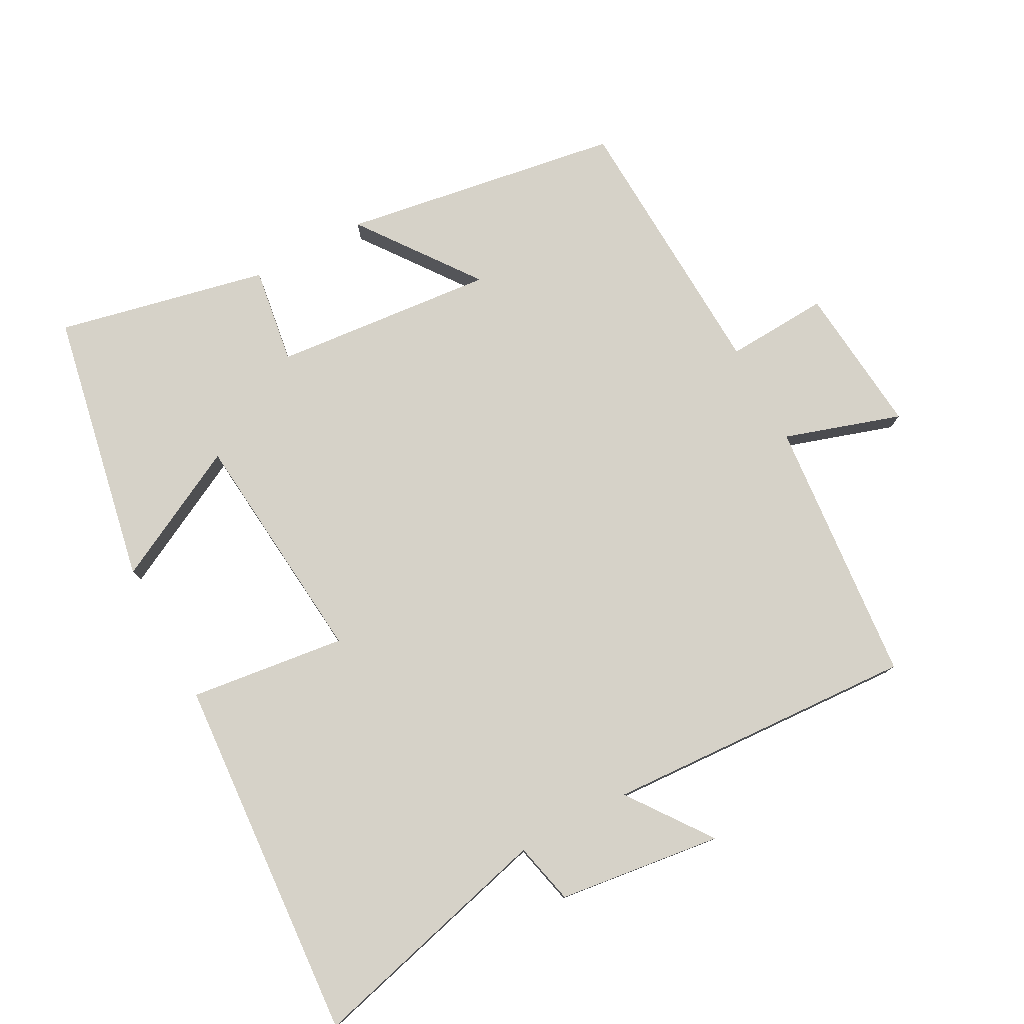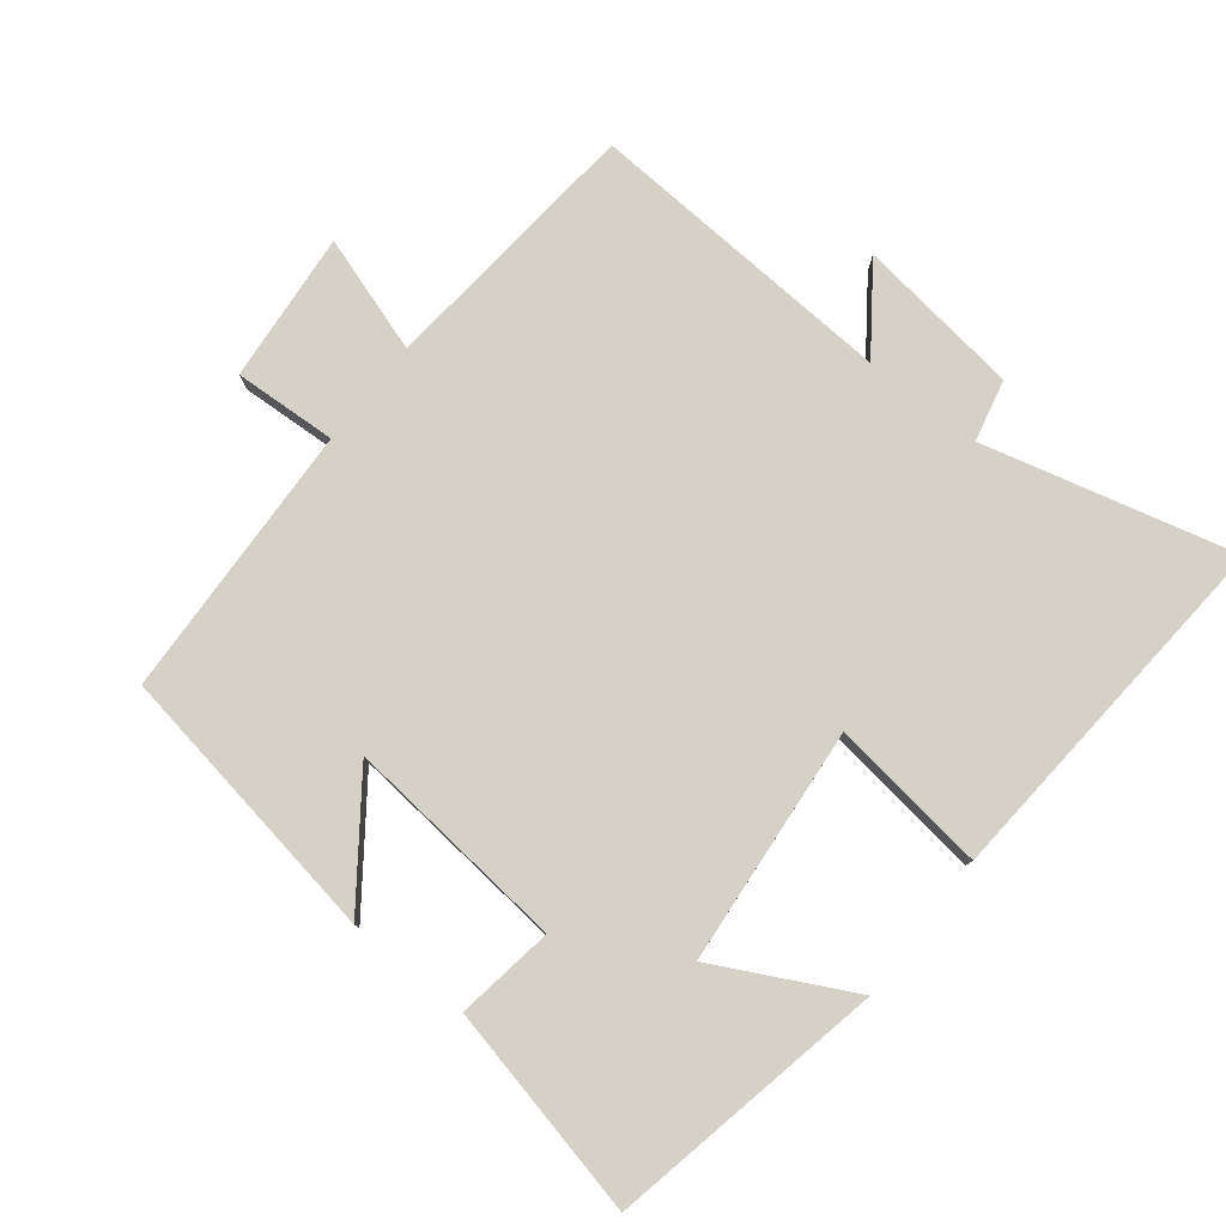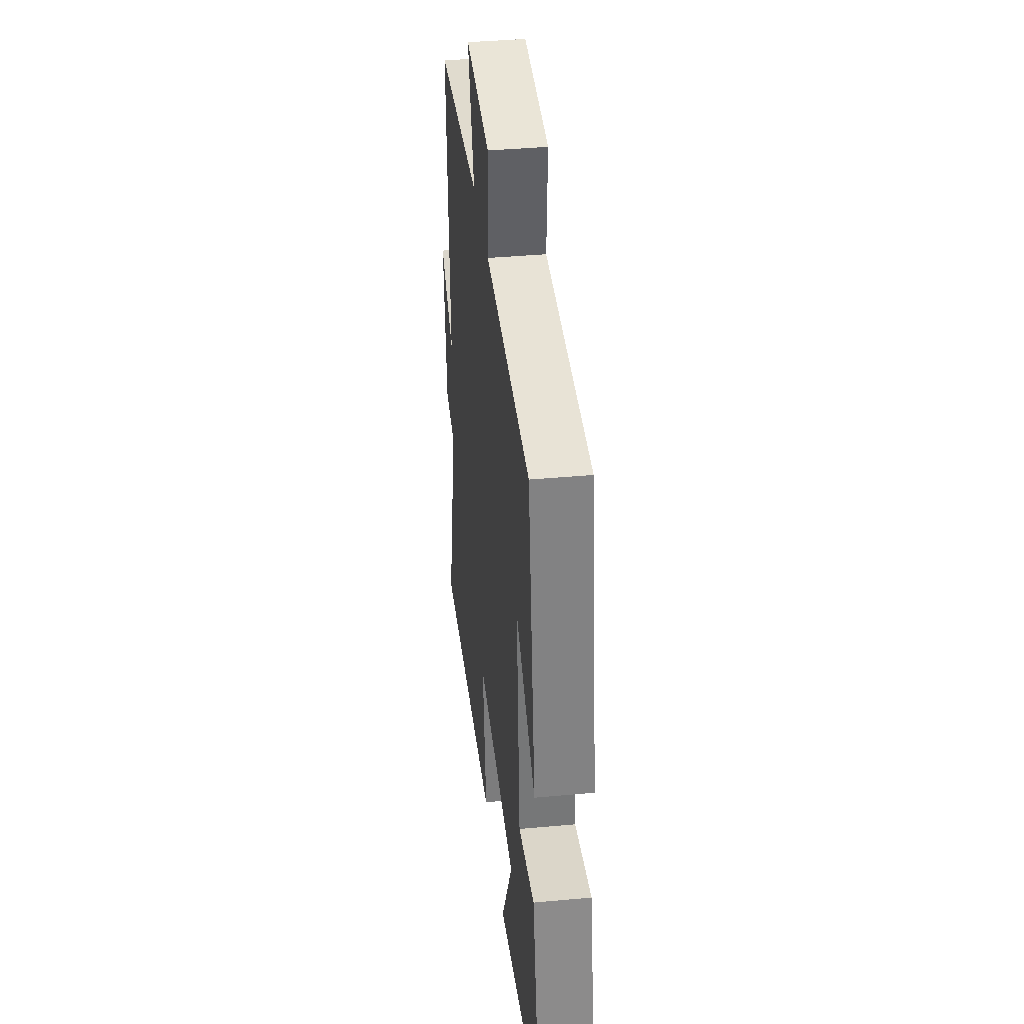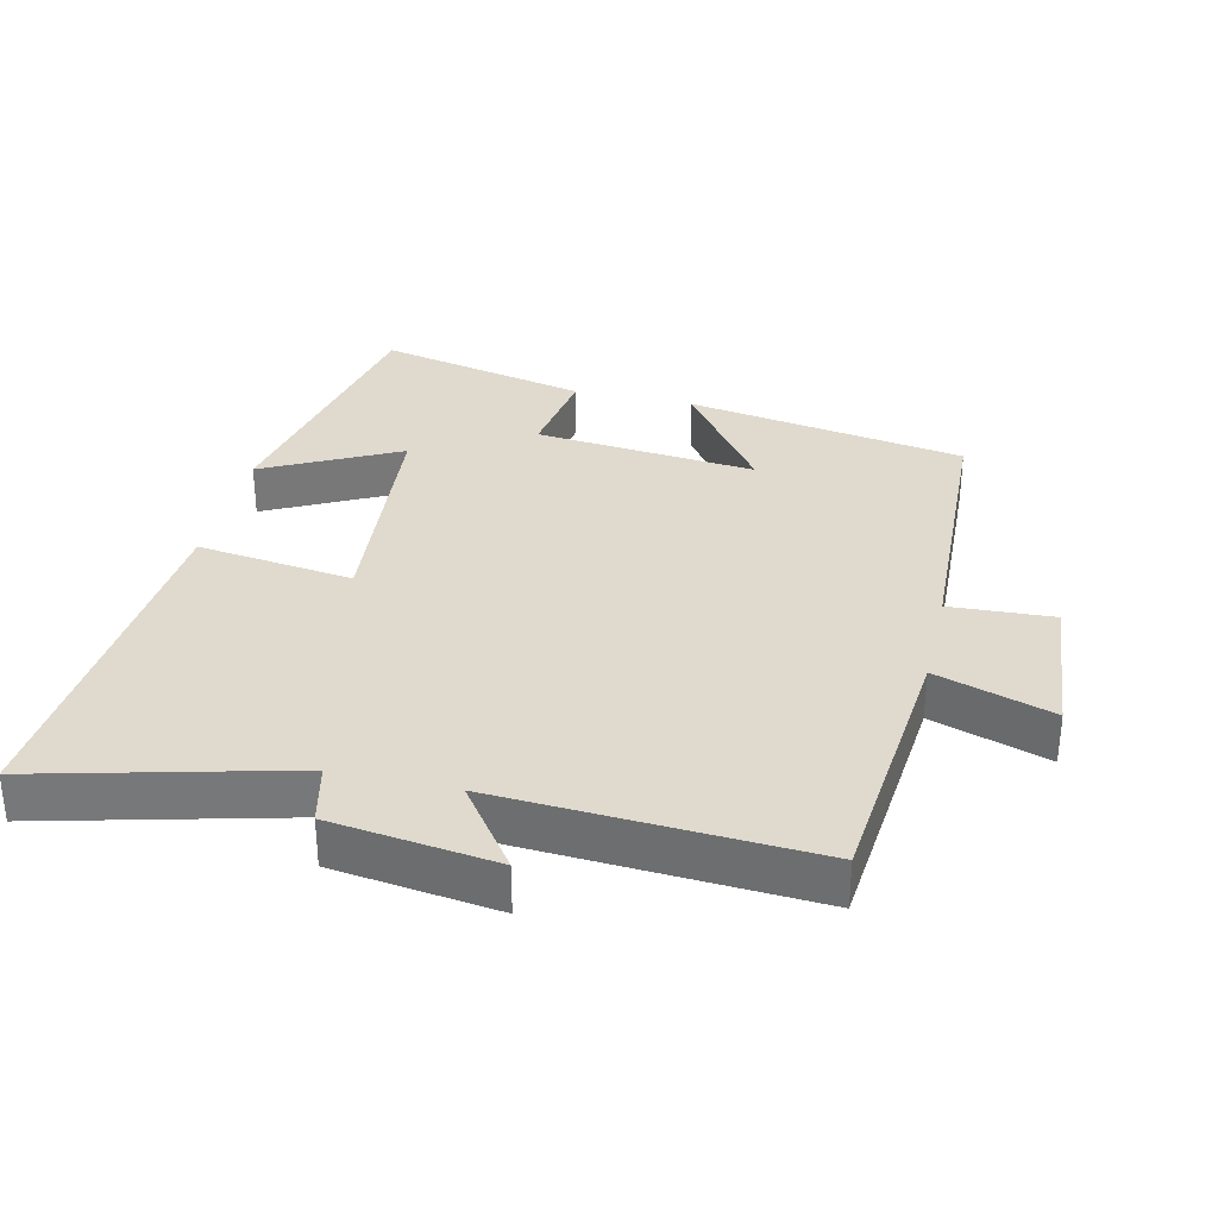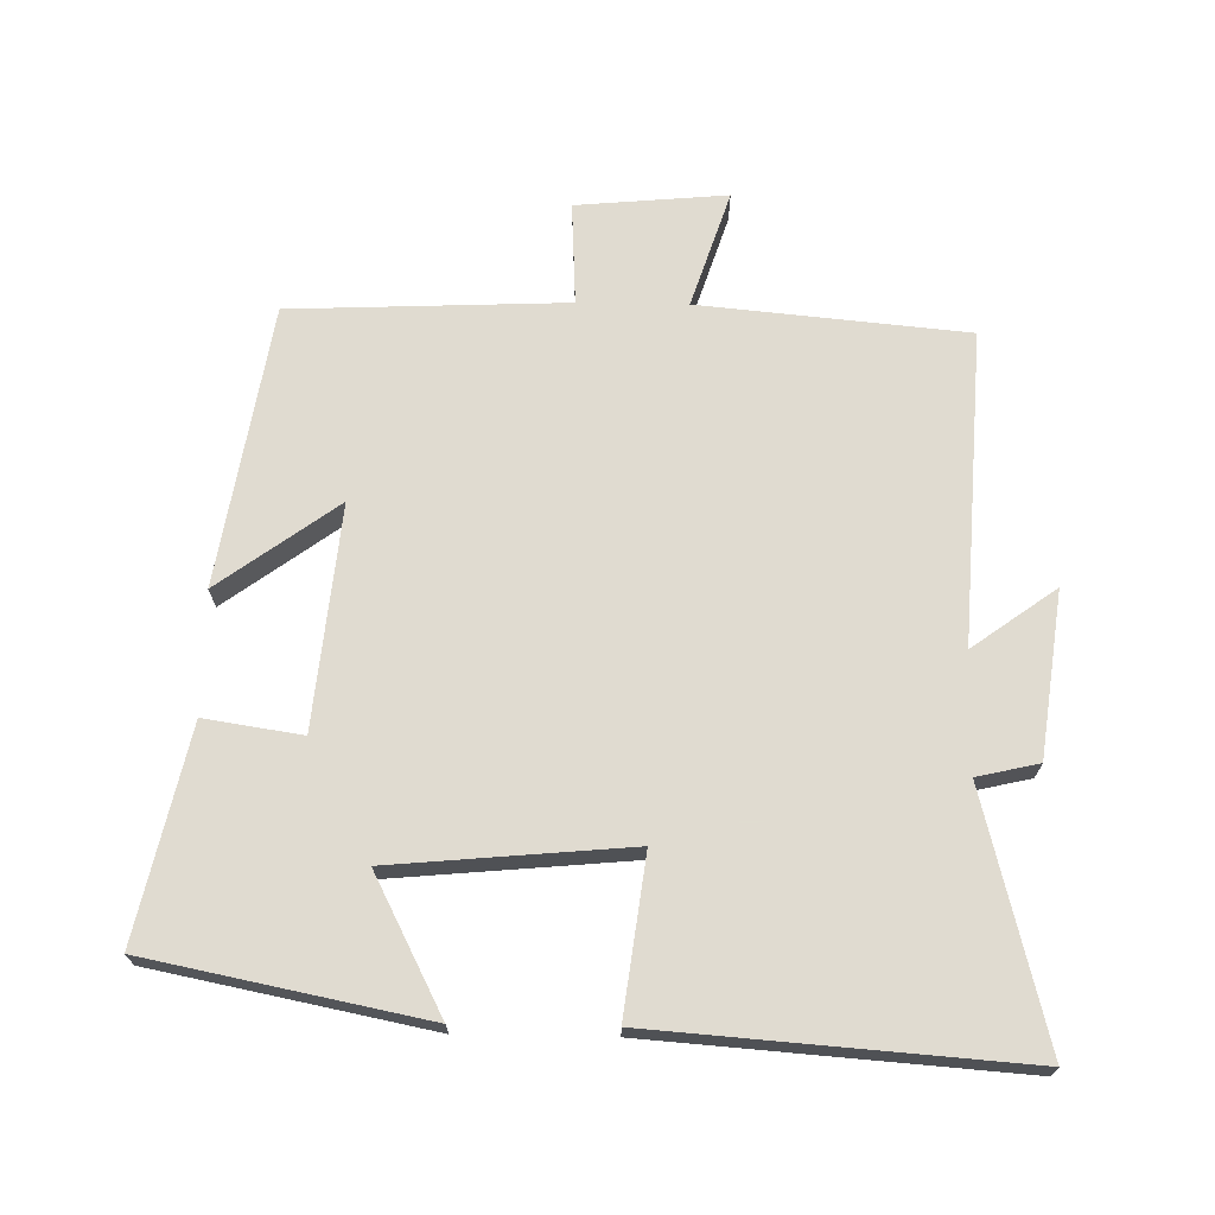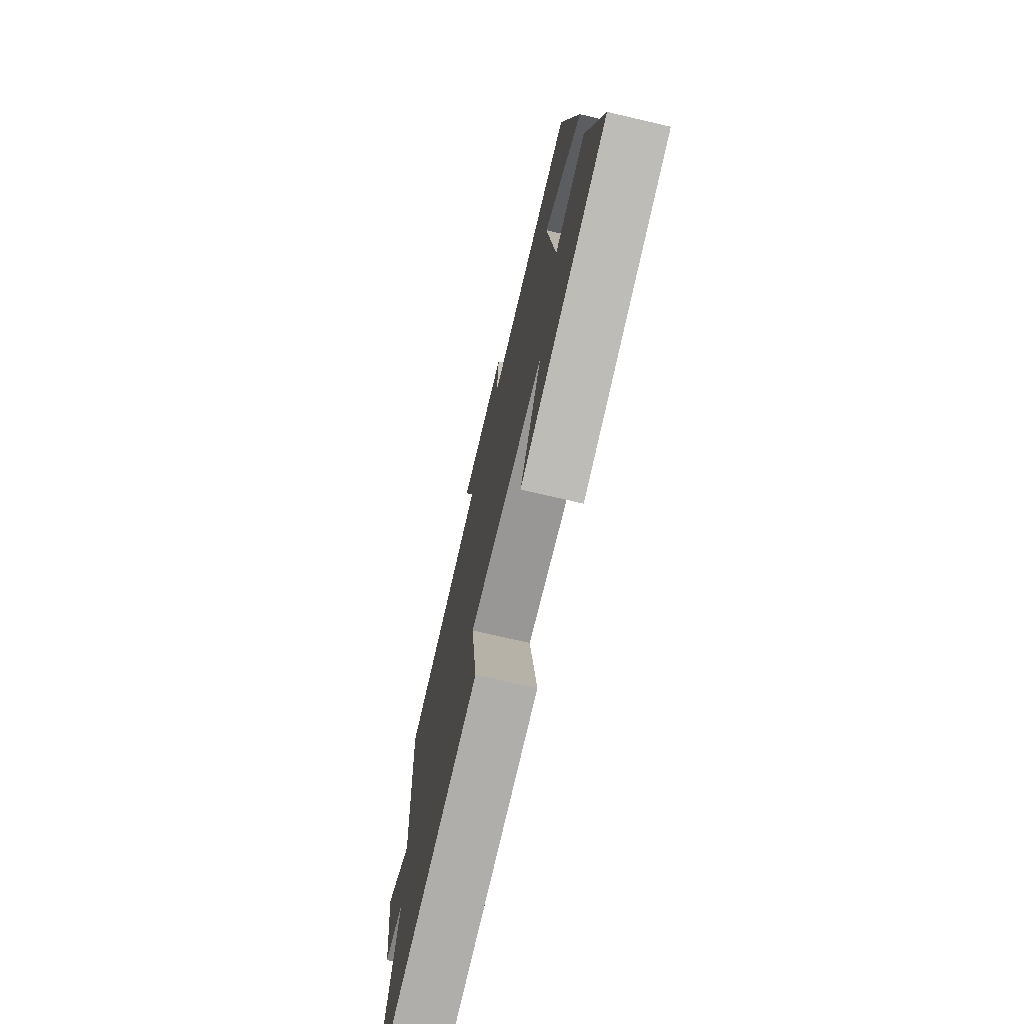
<metadata>
{"format":"obj","ext":"obj","renderer":"f3d","projection":"perspective","resolution":1024,"background":"white","views":[{"elev":78.3,"azim":-118.5,"up":"+Y"},{"elev":79.0,"azim":128.3,"up":"+Y"},{"elev":39.0,"azim":83.4,"up":"+Z"},{"elev":32.7,"azim":-76.9,"up":"+Y"},{"elev":69.8,"azim":-179.0,"up":"+Y"},{"elev":-73.4,"azim":76.9,"up":"+Z"}]}
</metadata>
<code>
v 0.432 0.07 0.483
v 0.5 0.07 0.07
v 0.325 0.07 0.198
v 0.357 0.07 -0.13
v 0.5 0.07 -0.108
v 0.569 0.07 -0.419
v 0.164 0.07 -0.5
v 0.266 0.07 -0.301
v -0.084 0.07 -0.269
v -0.054 0.07 -0.5
v -0.594 0.07 -0.54
v -0.5 0.07 -0.171
v -0.591 0.07 -0.15
v -0.623 0.07 0.092
v -0.5 0.07 0.003
v -0.527 0.07 0.463
v -0.133 0.07 0.5
v -0.189 0.07 0.672
v 0.033 0.07 0.652
v 0.025 0.07 0.5
v 0.432 0 0.483
v 0.5 0 0.07
v 0.325 0 0.198
v 0.357 0 -0.13
v 0.5 0 -0.108
v 0.569 0 -0.419
v 0.164 0 -0.5
v 0.266 0 -0.301
v -0.084 0 -0.269
v -0.054 0 -0.5
v -0.594 0 -0.54
v -0.5 0 -0.171
v -0.591 0 -0.15
v -0.623 0 0.092
v -0.5 0 0.003
v -0.527 0 0.463
v -0.133 0 0.5
v -0.189 0 0.672
v 0.033 0 0.652
v 0.025 0 0.5
f 17 18 19 20
f 15 16 17 20
f 15 20 1
f 12 13 14 15
f 12 15 1
f 9 10 11 12
f 8 9 12
f 5 6 7 8
f 4 5 8
f 3 4 8 12
f 1 2 3
f 1 3 12
f 40 39 38 37
f 40 37 36 35
f 21 40 35
f 35 34 33 32
f 21 35 32
f 32 31 30 29
f 32 29 28
f 28 27 26 25
f 28 25 24
f 32 28 24 23
f 23 22 21
f 32 23 21
f 1 21 22 2
f 2 22 23 3
f 3 23 24 4
f 4 24 25 5
f 5 25 26 6
f 6 26 27 7
f 7 27 28 8
f 8 28 29 9
f 9 29 30 10
f 10 30 31 11
f 11 31 32 12
f 12 32 33 13
f 13 33 34 14
f 14 34 35 15
f 15 35 36 16
f 16 36 37 17
f 17 37 38 18
f 18 38 39 19
f 19 39 40 20
f 20 40 21 1

</code>
